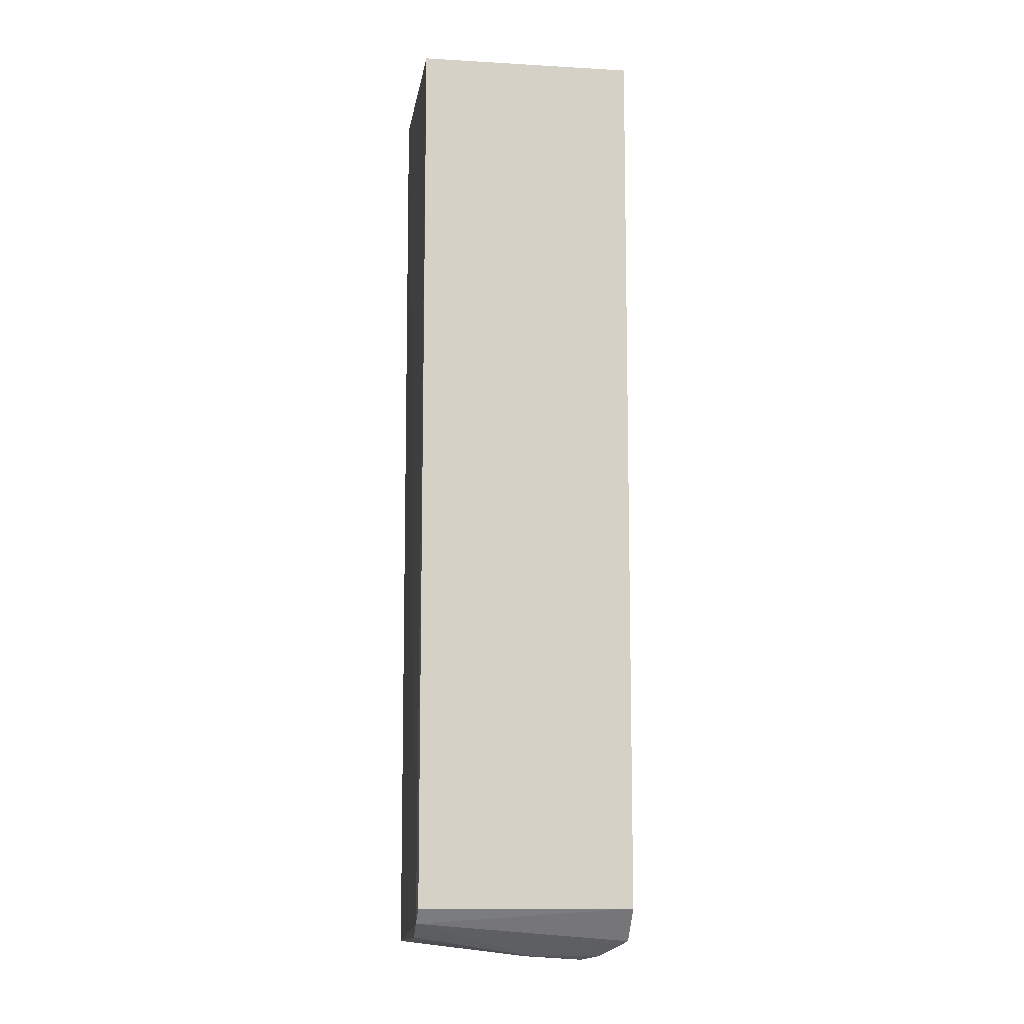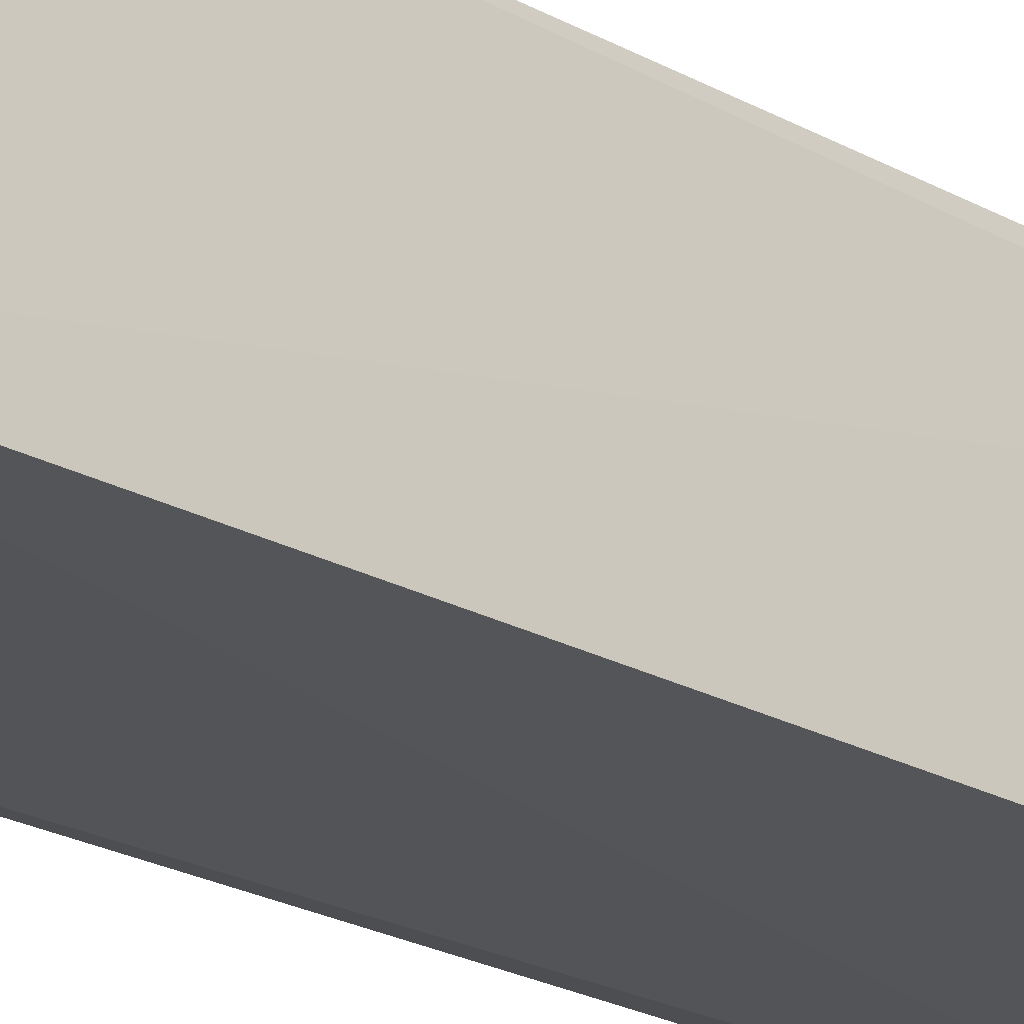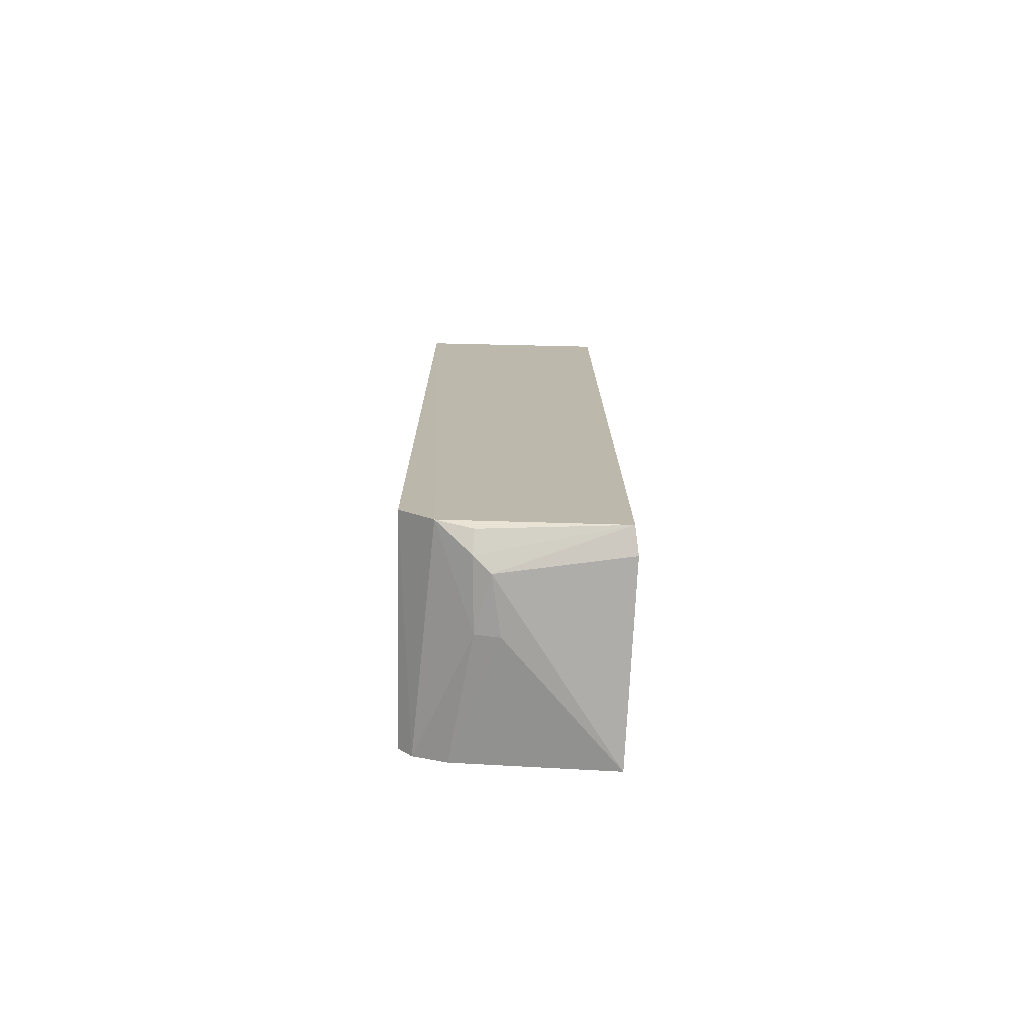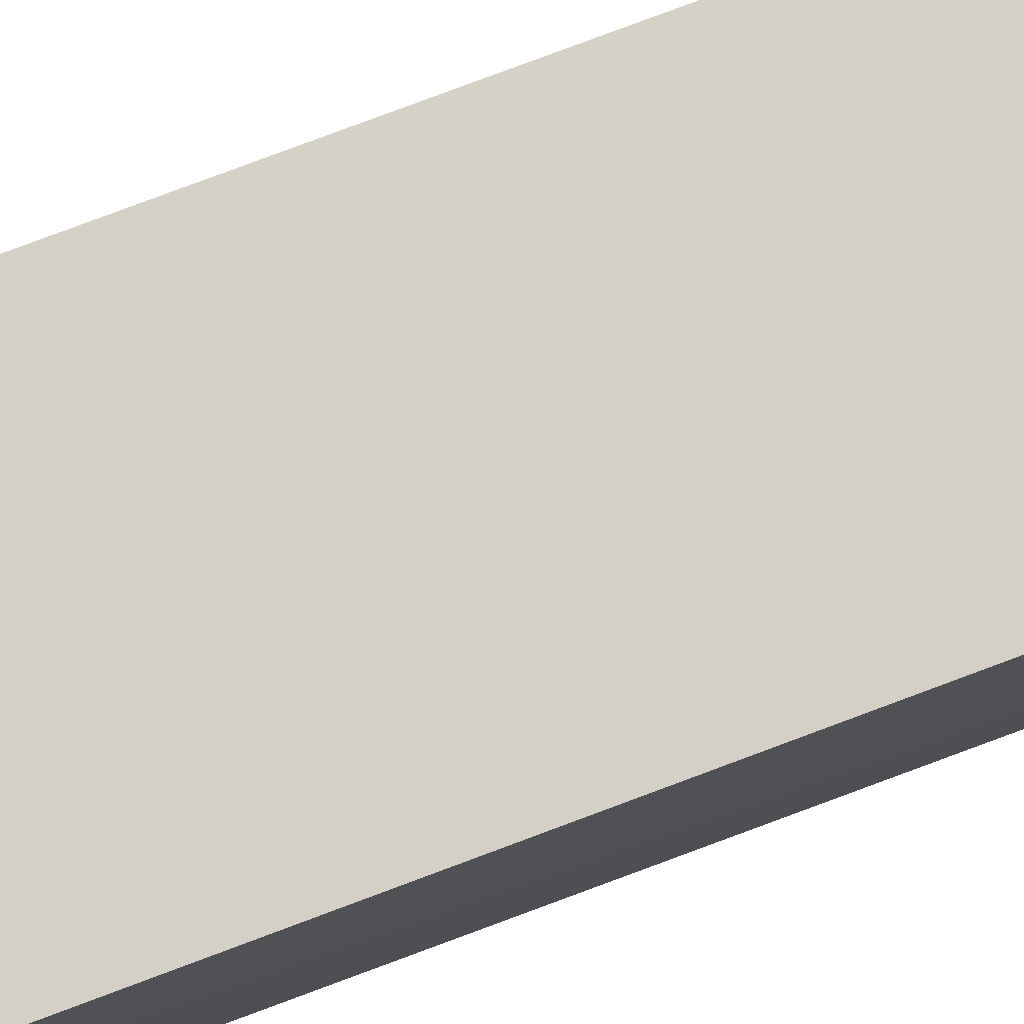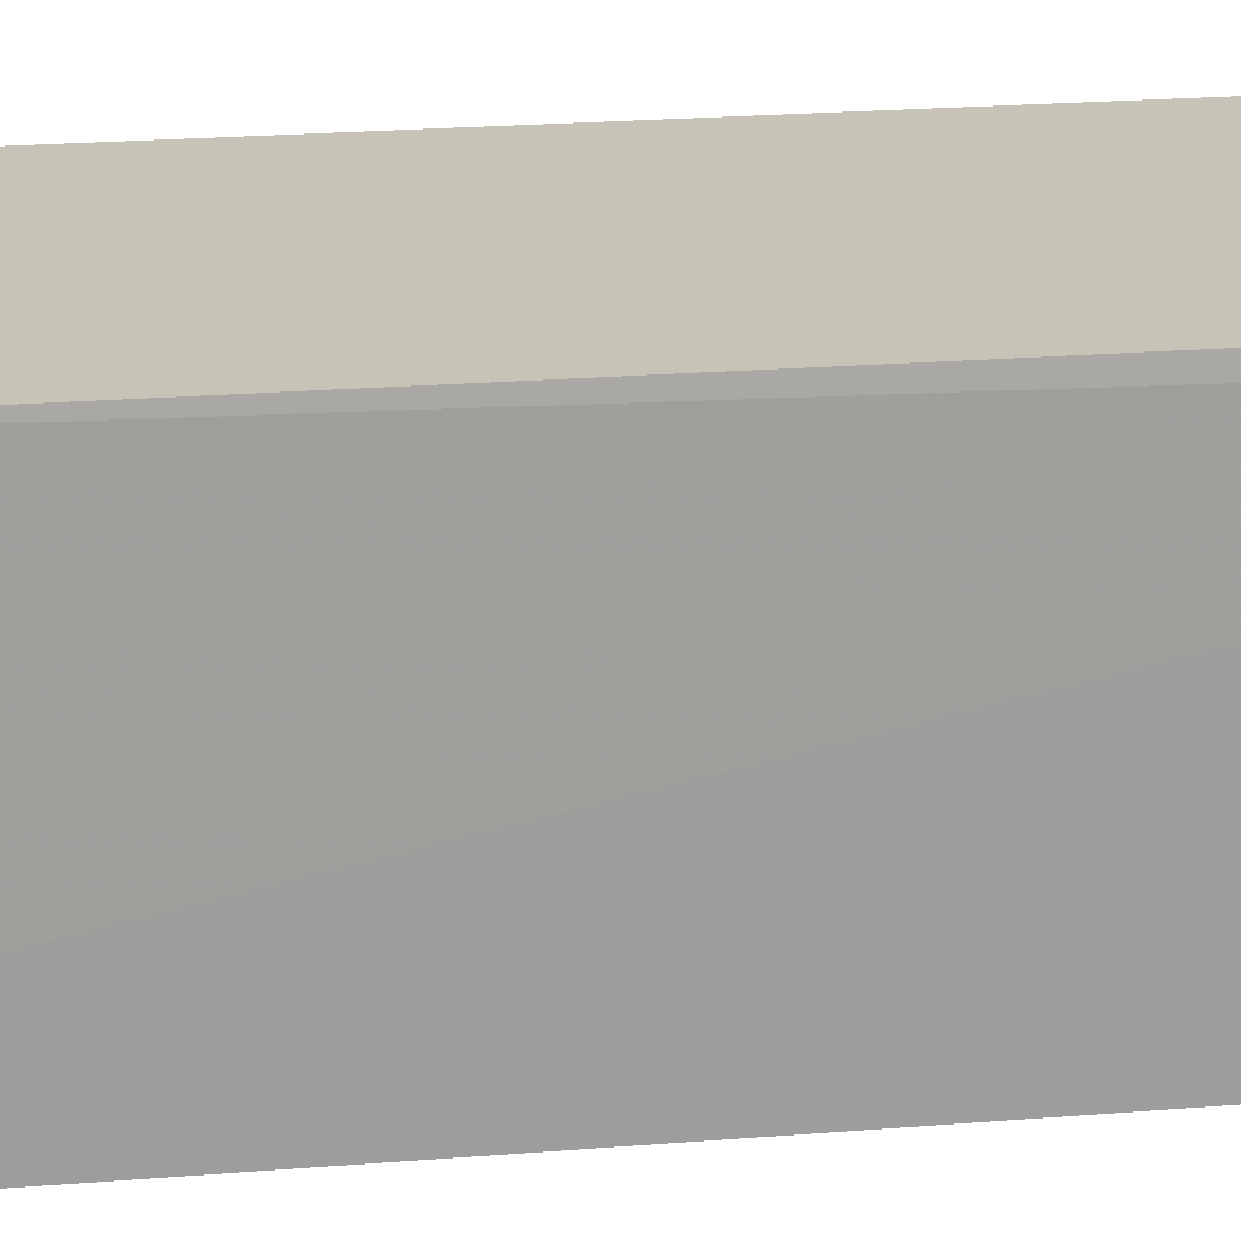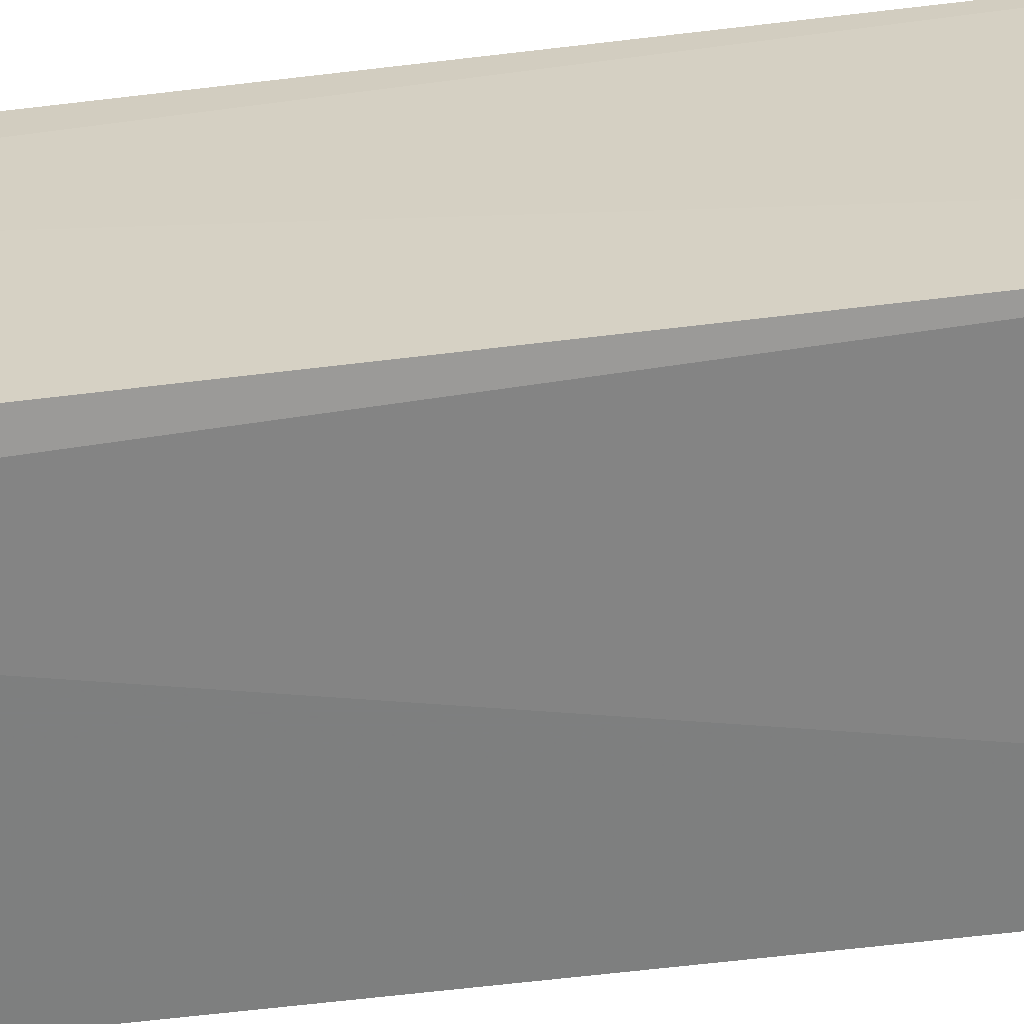
<metadata>
{"format":"obj","ext":"obj","renderer":"f3d","projection":"perspective","resolution":1024,"background":"white","views":[{"elev":-10.3,"azim":-8.6,"up":"+Y"},{"elev":-23.2,"azim":-133.0,"up":"+Z"},{"elev":-75.5,"azim":88.6,"up":"+Y"},{"elev":80.0,"azim":69.6,"up":"+Z"},{"elev":19.3,"azim":-99.6,"up":"+Z"},{"elev":-61.3,"azim":97.0,"up":"+Z"}]}
</metadata>
<code>
v 0.1649 -0.4912 0.1145
v 0.1823 -0.4728 0.01138
v 0.1831 0.2347 0.1677
v 0.0169 0.2348 0.1663
v 0.01736 -0.4838 0.01301
v 0.1833 0.2348 0.01268
v 0.01699 -0.4517 0.1631
v 0.1834 -0.4522 0.1642
v 0.1633 -0.4785 0.008594
v 0.01667 0.2348 0.01268
v 0.01715 -0.4745 0.1288
v 0.1842 -0.4781 0.1396
v 0.1537 -0.4944 0.1023
v 0.01627 -0.4629 0.153
v 0.1803 -0.4842 0.1137
v 0.1107 -0.4918 0.09533
v 0.112 -0.4904 0.1129
f 6 4 3
f 7 3 4
f 8 3 7
f 9 6 2
f 10 4 6
f 10 9 5
f 10 6 9
f 12 2 6
f 12 6 3
f 12 3 8
f 13 9 2
f 13 2 1
f 13 5 9
f 14 7 4
f 14 4 10
f 14 10 5
f 14 5 11
f 14 12 8
f 14 8 7
f 15 12 1
f 15 1 2
f 15 2 12
f 16 11 5
f 16 5 13
f 17 13 1
f 17 16 13
f 17 11 16
f 17 14 11
f 17 1 12
f 17 12 14

</code>
